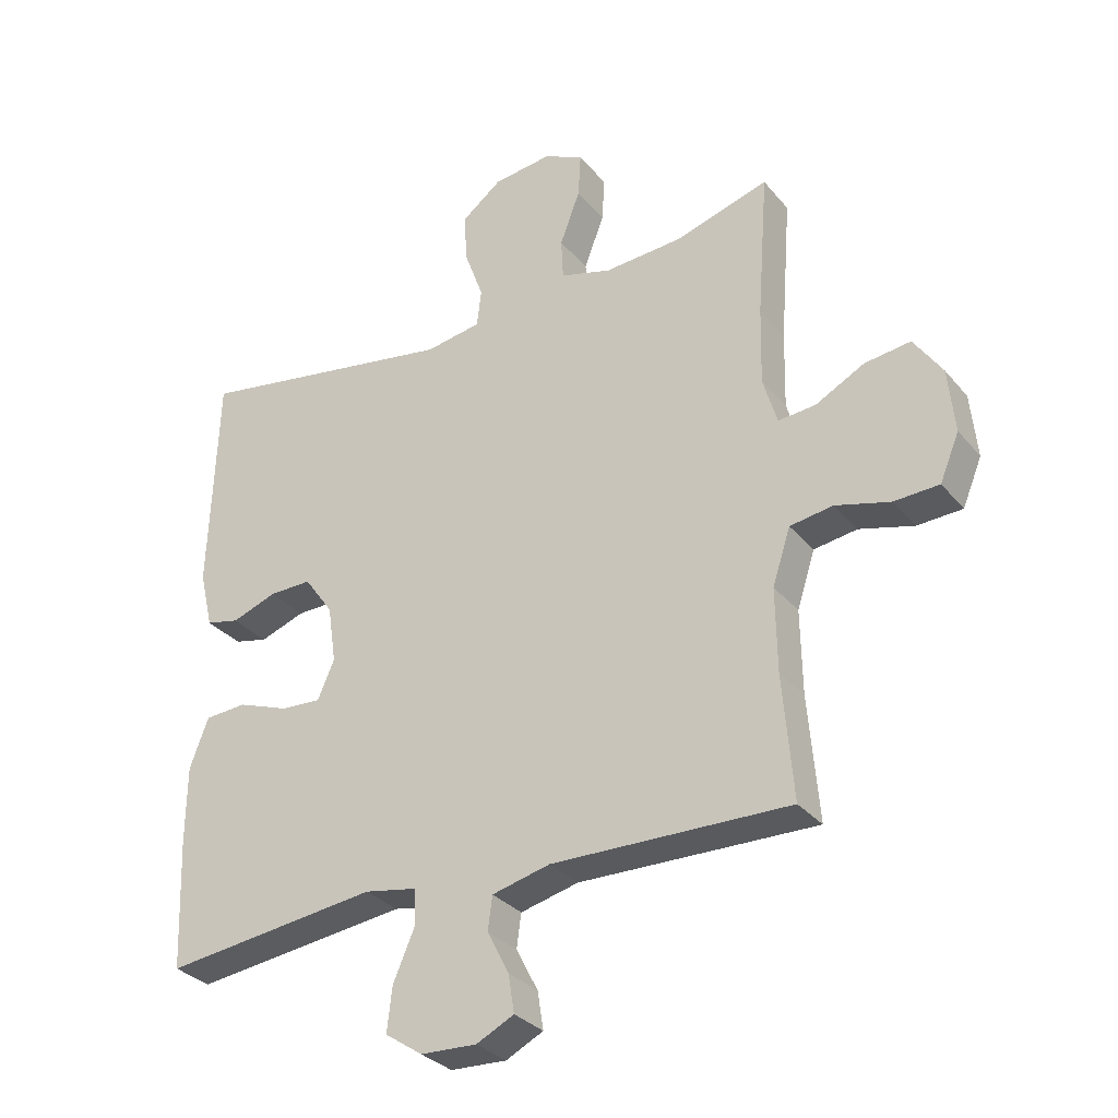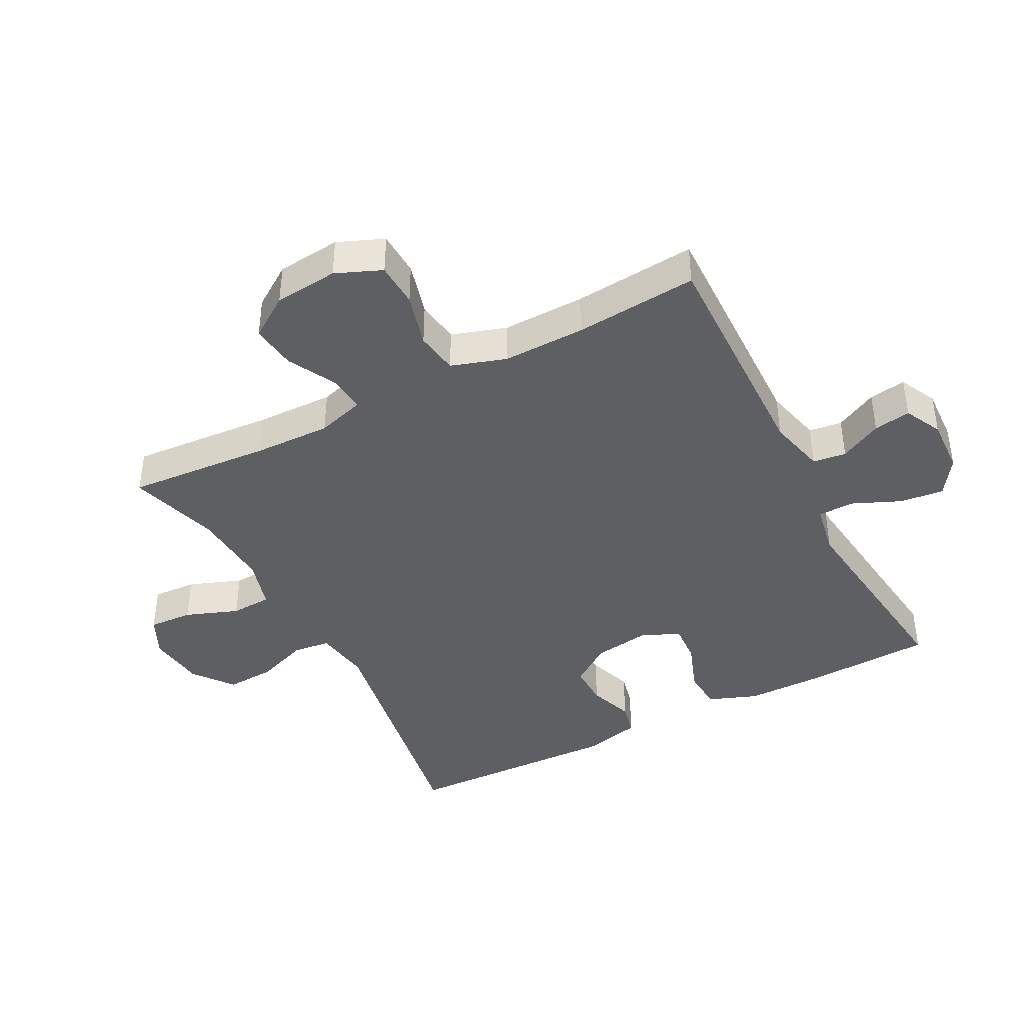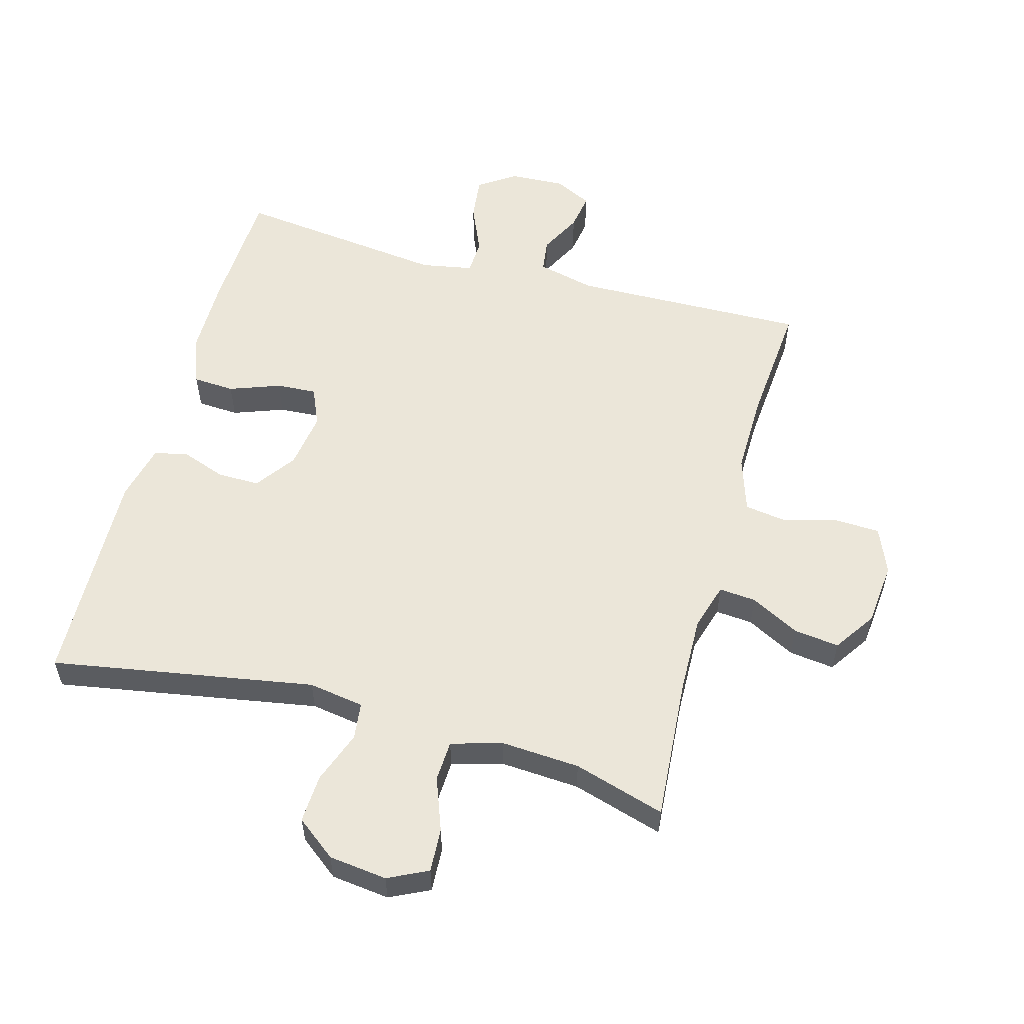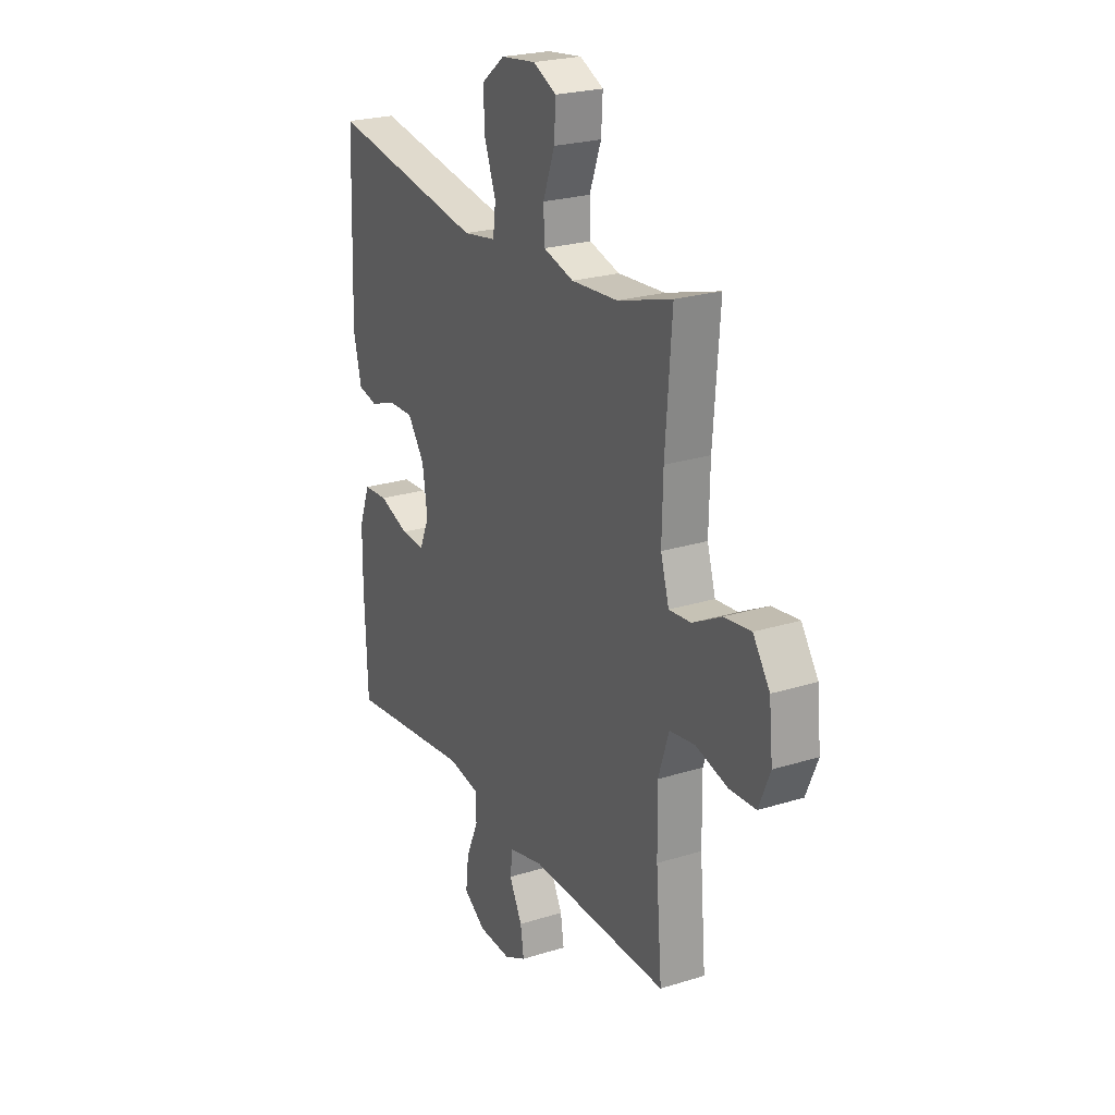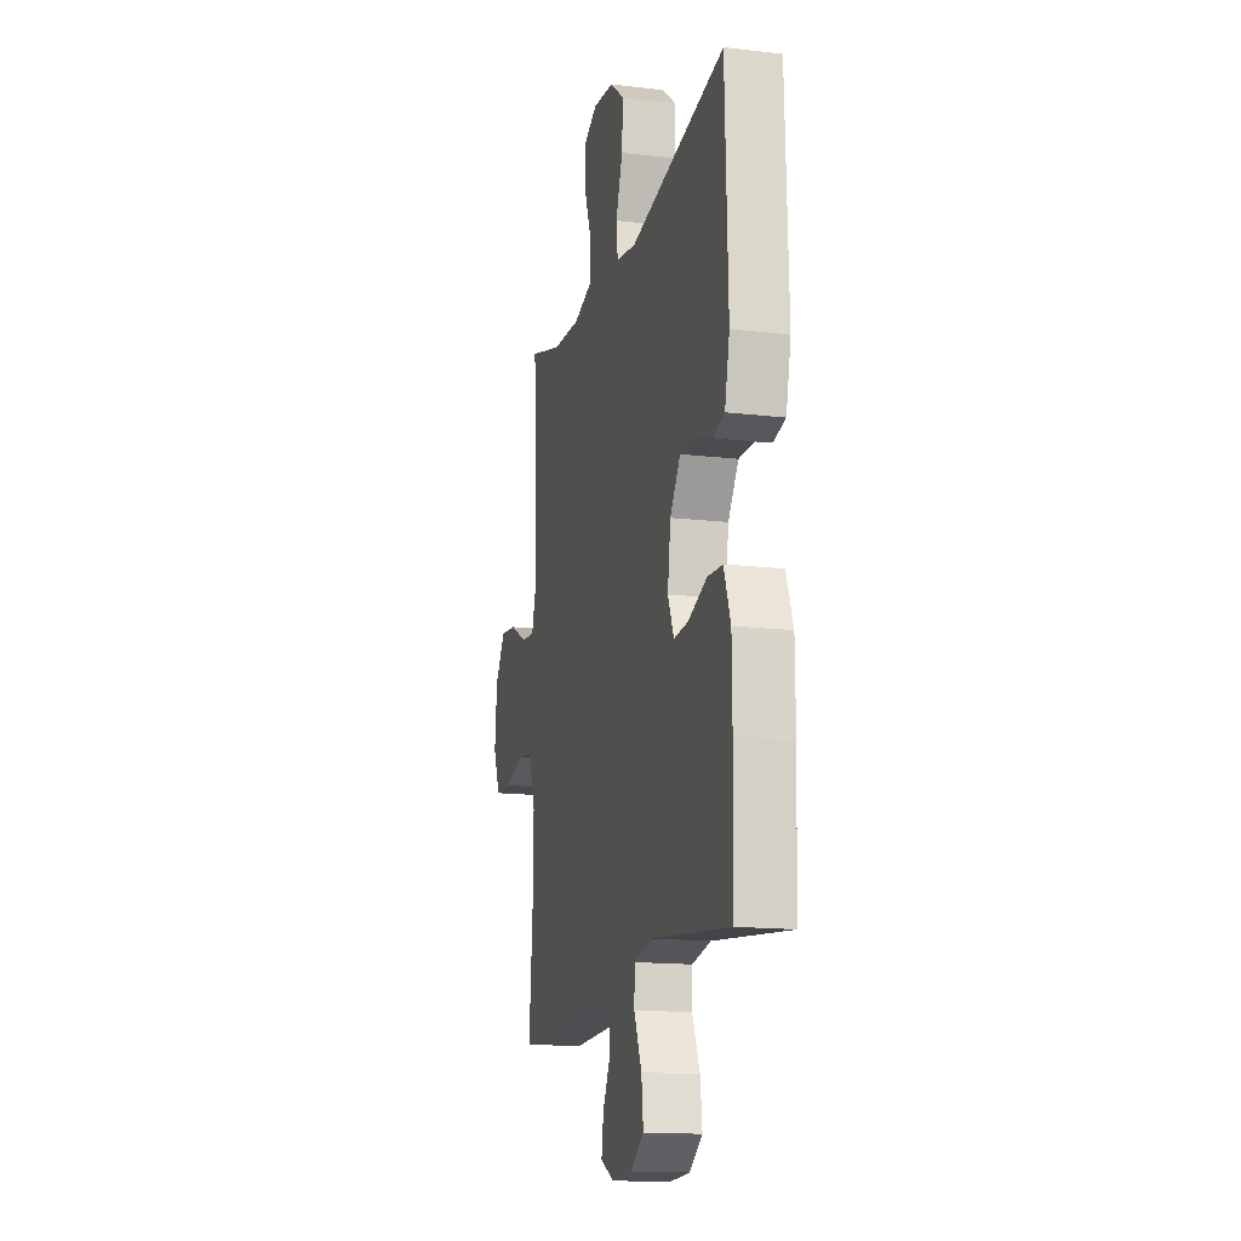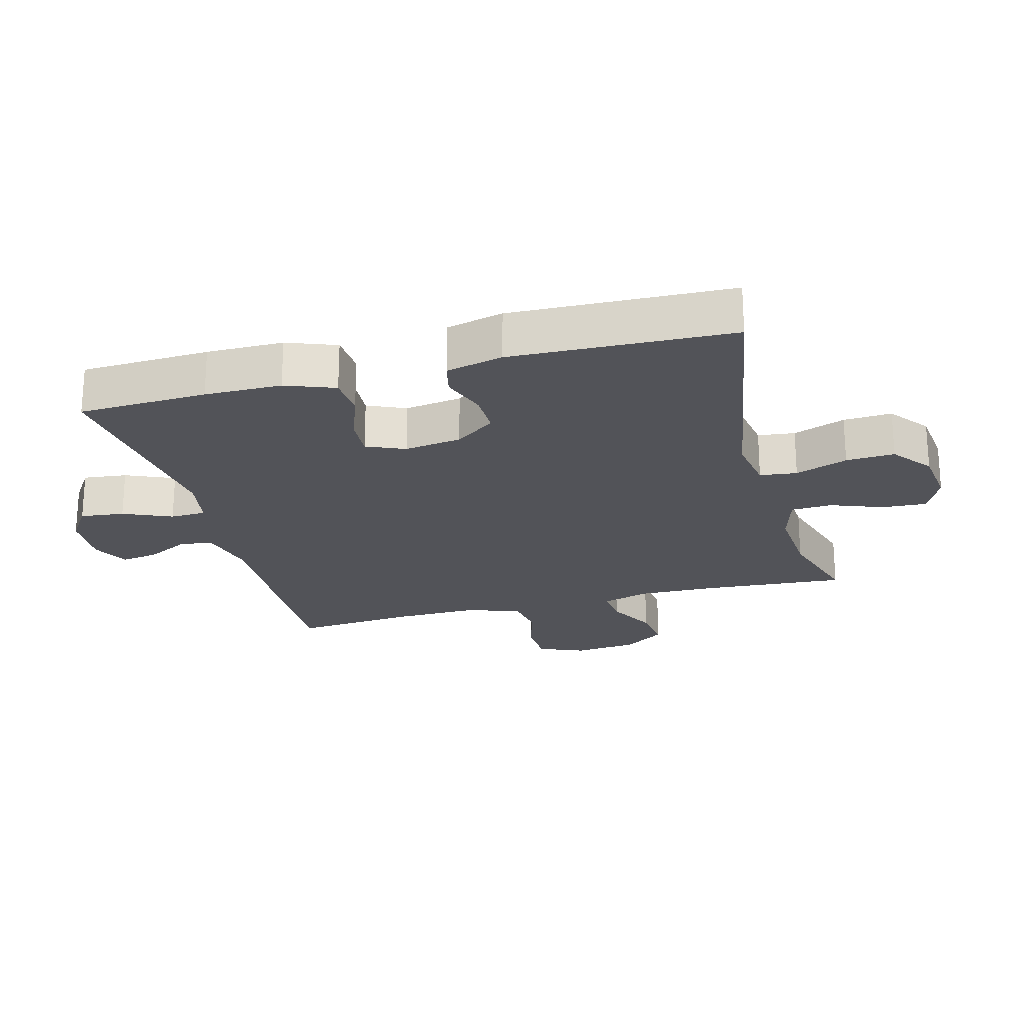
<metadata>
{"format":"obj","ext":"obj","renderer":"f3d","projection":"perspective","resolution":1024,"background":"white","views":[{"elev":-31.3,"azim":32.4,"up":"+Z"},{"elev":-41.4,"azim":117.6,"up":"+Y"},{"elev":55.8,"azim":15.4,"up":"+Y"},{"elev":23.7,"azim":62.4,"up":"+Z"},{"elev":-15.5,"azim":-103.9,"up":"+Z"},{"elev":-22.6,"azim":-75.0,"up":"+Y"}]}
</metadata>
<code>
v 0.5 0.07 -0.5
v 0.132 0.07 -0.492
v 0.042 0.07 -0.514
v 0.035 0.07 -0.566
v 0.069 0.07 -0.632
v 0.078 0.07 -0.69
v 0.02 0.07 -0.719
v -0.067 0.07 -0.715
v -0.125 0.07 -0.676
v -0.117 0.07 -0.607
v -0.084 0.07 -0.531
v -0.086 0.07 -0.475
v -0.167 0.07 -0.46
v -0.5 0.07 -0.5
v -0.508 0.07 -0.299
v -0.507 0.07 -0.179
v -0.478 0.07 -0.102
v -0.413 0.07 -0.098
v -0.334 0.07 -0.127
v -0.271 0.07 -0.131
v -0.245 0.07 -0.071
v -0.258 0.07 0.018
v -0.303 0.07 0.081
v -0.369 0.07 0.08
v -0.439 0.07 0.055
v -0.491 0.07 0.067
v -0.512 0.07 0.156
v -0.5 0.07 0.5
v -0.089 0.07 0.429
v -0.002 0.07 0.443
v 0.005 0.07 0.501
v -0.025 0.07 0.583
v -0.029 0.07 0.659
v 0.033 0.07 0.707
v 0.124 0.07 0.718
v 0.186 0.07 0.688
v 0.182 0.07 0.619
v 0.151 0.07 0.536
v 0.154 0.07 0.472
v 0.234 0.07 0.449
v 0.357 0.07 0.457
v 0.5 0.07 0.5
v 0.483 0.07 0.275
v 0.48 0.07 0.154
v 0.502 0.07 0.08
v 0.56 0.07 0.085
v 0.636 0.07 0.125
v 0.707 0.07 0.134
v 0.751 0.07 0.069
v 0.761 0.07 -0.031
v 0.731 0.07 -0.103
v 0.661 0.07 -0.106
v 0.577 0.07 -0.083
v 0.51 0.07 -0.093
v 0.482 0.07 -0.179
v 0.484 0.07 -0.308
v 0.5 0 -0.5
v 0.132 0 -0.492
v 0.042 0 -0.514
v 0.035 0 -0.566
v 0.069 0 -0.632
v 0.078 0 -0.69
v 0.02 0 -0.719
v -0.067 0 -0.715
v -0.125 0 -0.676
v -0.117 0 -0.607
v -0.084 0 -0.531
v -0.086 0 -0.475
v -0.167 0 -0.46
v -0.5 0 -0.5
v -0.508 0 -0.299
v -0.507 0 -0.179
v -0.478 0 -0.102
v -0.413 0 -0.098
v -0.334 0 -0.127
v -0.271 0 -0.131
v -0.245 0 -0.071
v -0.258 0 0.018
v -0.303 0 0.081
v -0.369 0 0.08
v -0.439 0 0.055
v -0.491 0 0.067
v -0.512 0 0.156
v -0.5 0 0.5
v -0.089 0 0.429
v -0.002 0 0.443
v 0.005 0 0.501
v -0.025 0 0.583
v -0.029 0 0.659
v 0.033 0 0.707
v 0.124 0 0.718
v 0.186 0 0.688
v 0.182 0 0.619
v 0.151 0 0.536
v 0.154 0 0.472
v 0.234 0 0.449
v 0.357 0 0.457
v 0.5 0 0.5
v 0.483 0 0.275
v 0.48 0 0.154
v 0.502 0 0.08
v 0.56 0 0.085
v 0.636 0 0.125
v 0.707 0 0.134
v 0.751 0 0.069
v 0.761 0 -0.031
v 0.731 0 -0.103
v 0.661 0 -0.106
v 0.577 0 -0.083
v 0.51 0 -0.093
v 0.482 0 -0.179
v 0.484 0 -0.308
f 51 52 53
f 50 51 53
f 49 50 53
f 48 49 53
f 47 48 53
f 46 47 53
f 45 46 53 54
f 44 45 54 55
f 41 42 43
f 40 41 43 44
f 39 40 44 55
f 36 37 38
f 35 36 38
f 34 35 38
f 33 34 38
f 32 33 38
f 31 32 38
f 30 31 38 39
f 27 28 29
f 26 27 29
f 25 26 29
f 24 25 29
f 23 24 29 30
f 39 55 56
f 30 39 56
f 23 30 56
f 22 23 56
f 17 18 19
f 16 17 19
f 15 16 19
f 14 15 19
f 13 14 19
f 12 13 19 20
f 9 10 11
f 8 9 11
f 7 8 11
f 6 7 11
f 5 6 11
f 4 5 11
f 3 4 11 12
f 12 20 21
f 3 12 21
f 2 3 21
f 21 22 56
f 2 21 56
f 1 2 56
f 109 108 107
f 109 107 106
f 109 106 105
f 109 105 104
f 109 104 103
f 109 103 102
f 110 109 102 101
f 111 110 101 100
f 99 98 97
f 100 99 97 96
f 111 100 96 95
f 94 93 92
f 94 92 91
f 94 91 90
f 94 90 89
f 94 89 88
f 94 88 87
f 95 94 87 86
f 85 84 83
f 85 83 82
f 85 82 81
f 85 81 80
f 86 85 80 79
f 112 111 95
f 112 95 86
f 112 86 79
f 112 79 78
f 75 74 73
f 75 73 72
f 75 72 71
f 75 71 70
f 75 70 69
f 76 75 69 68
f 67 66 65
f 67 65 64
f 67 64 63
f 67 63 62
f 67 62 61
f 67 61 60
f 68 67 60 59
f 77 76 68
f 77 68 59
f 77 59 58
f 112 78 77
f 112 77 58
f 112 58 57
f 1 57 58 2
f 2 58 59 3
f 3 59 60 4
f 4 60 61 5
f 5 61 62 6
f 6 62 63 7
f 7 63 64 8
f 8 64 65 9
f 9 65 66 10
f 10 66 67 11
f 11 67 68 12
f 12 68 69 13
f 13 69 70 14
f 14 70 71 15
f 15 71 72 16
f 16 72 73 17
f 17 73 74 18
f 18 74 75 19
f 19 75 76 20
f 20 76 77 21
f 21 77 78 22
f 22 78 79 23
f 23 79 80 24
f 24 80 81 25
f 25 81 82 26
f 26 82 83 27
f 27 83 84 28
f 28 84 85 29
f 29 85 86 30
f 30 86 87 31
f 31 87 88 32
f 32 88 89 33
f 33 89 90 34
f 34 90 91 35
f 35 91 92 36
f 36 92 93 37
f 37 93 94 38
f 38 94 95 39
f 39 95 96 40
f 40 96 97 41
f 41 97 98 42
f 42 98 99 43
f 43 99 100 44
f 44 100 101 45
f 45 101 102 46
f 46 102 103 47
f 47 103 104 48
f 48 104 105 49
f 49 105 106 50
f 50 106 107 51
f 51 107 108 52
f 52 108 109 53
f 53 109 110 54
f 54 110 111 55
f 55 111 112 56
f 56 112 57 1

</code>
